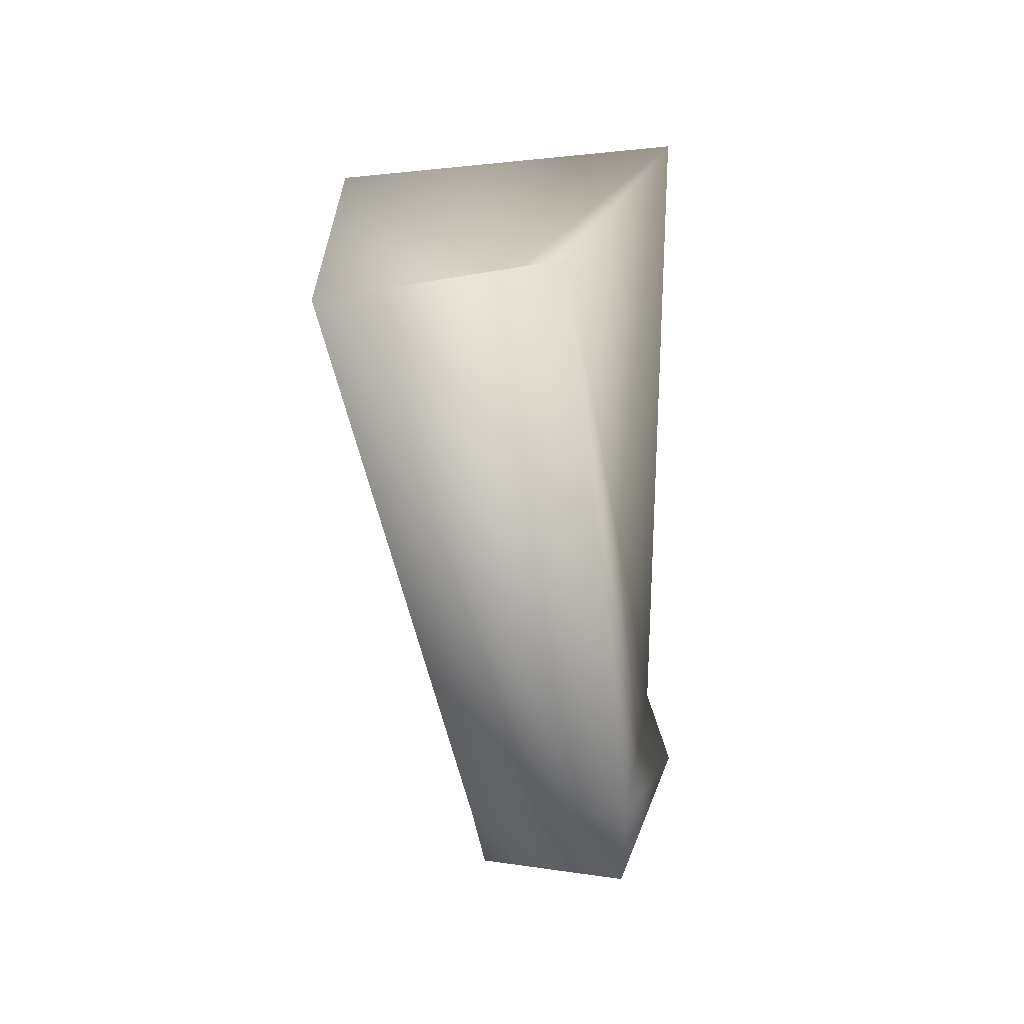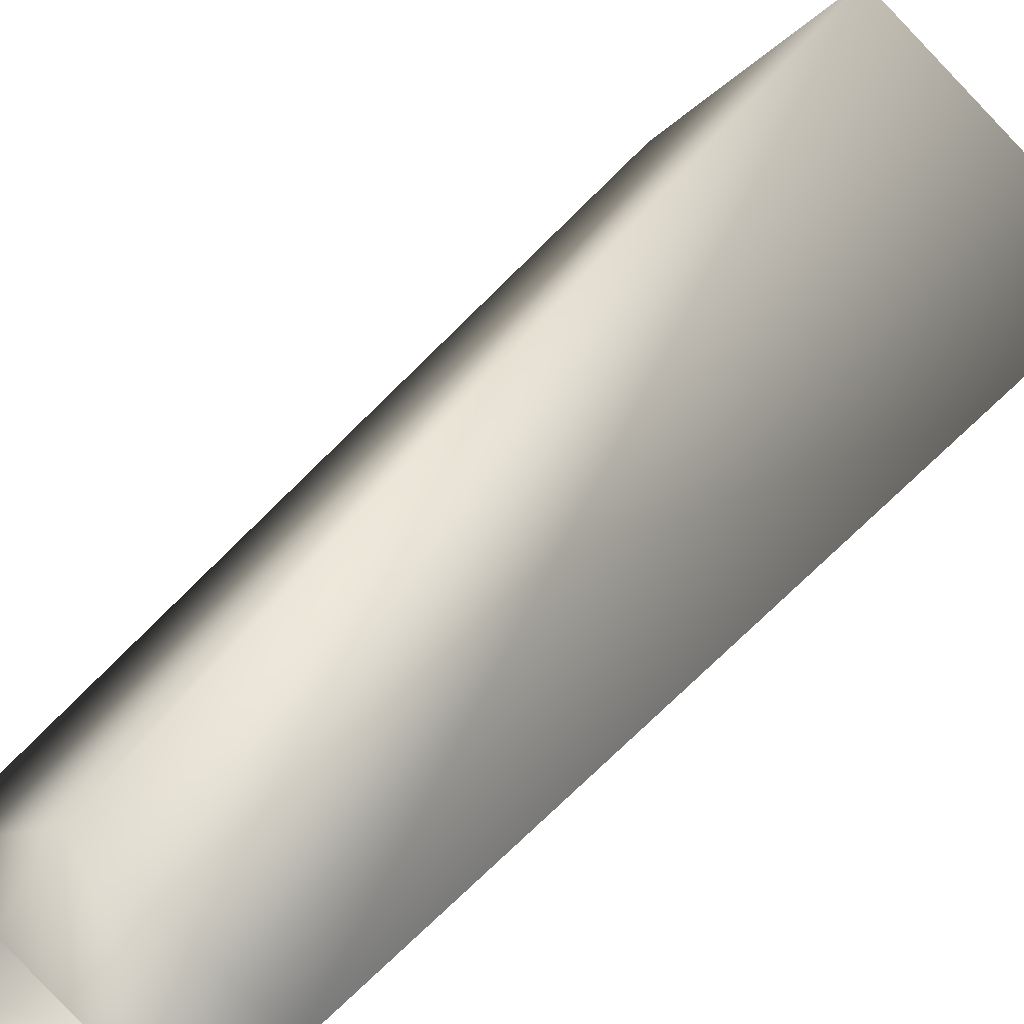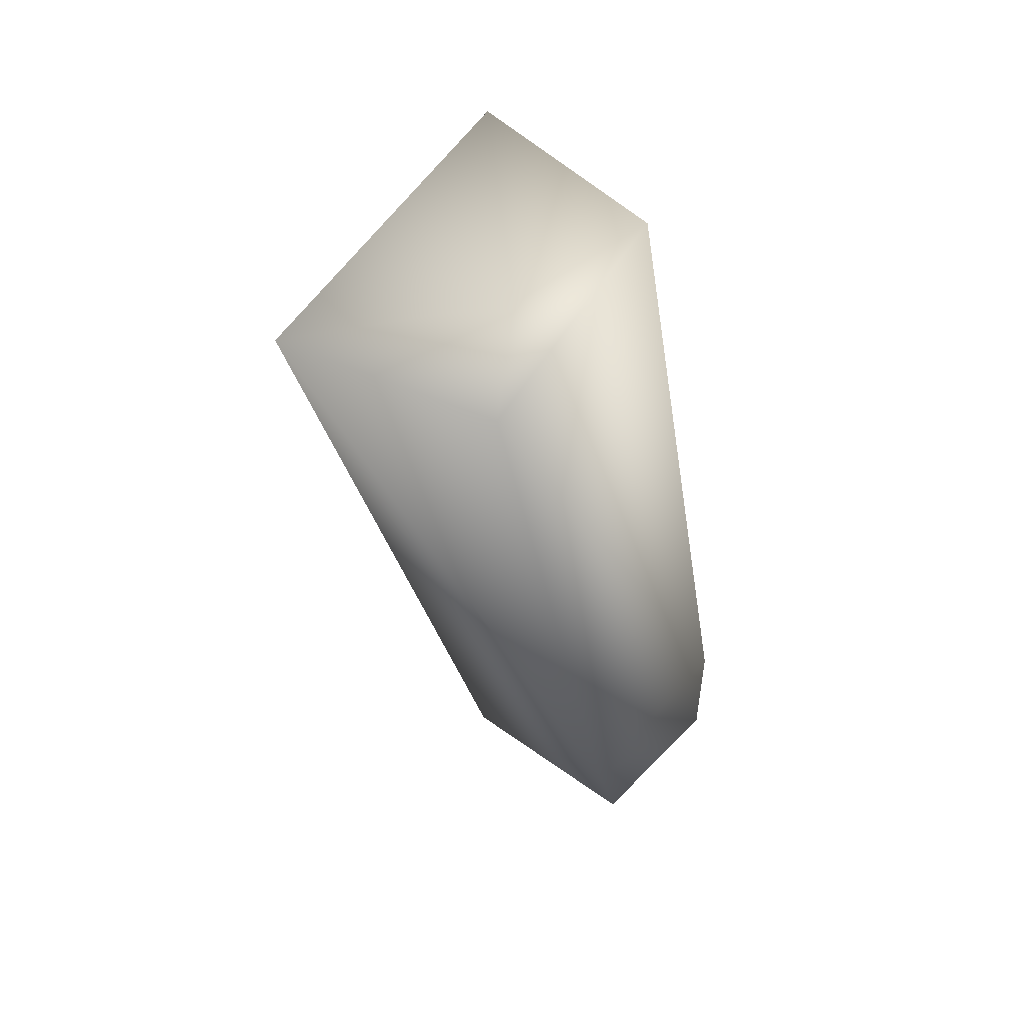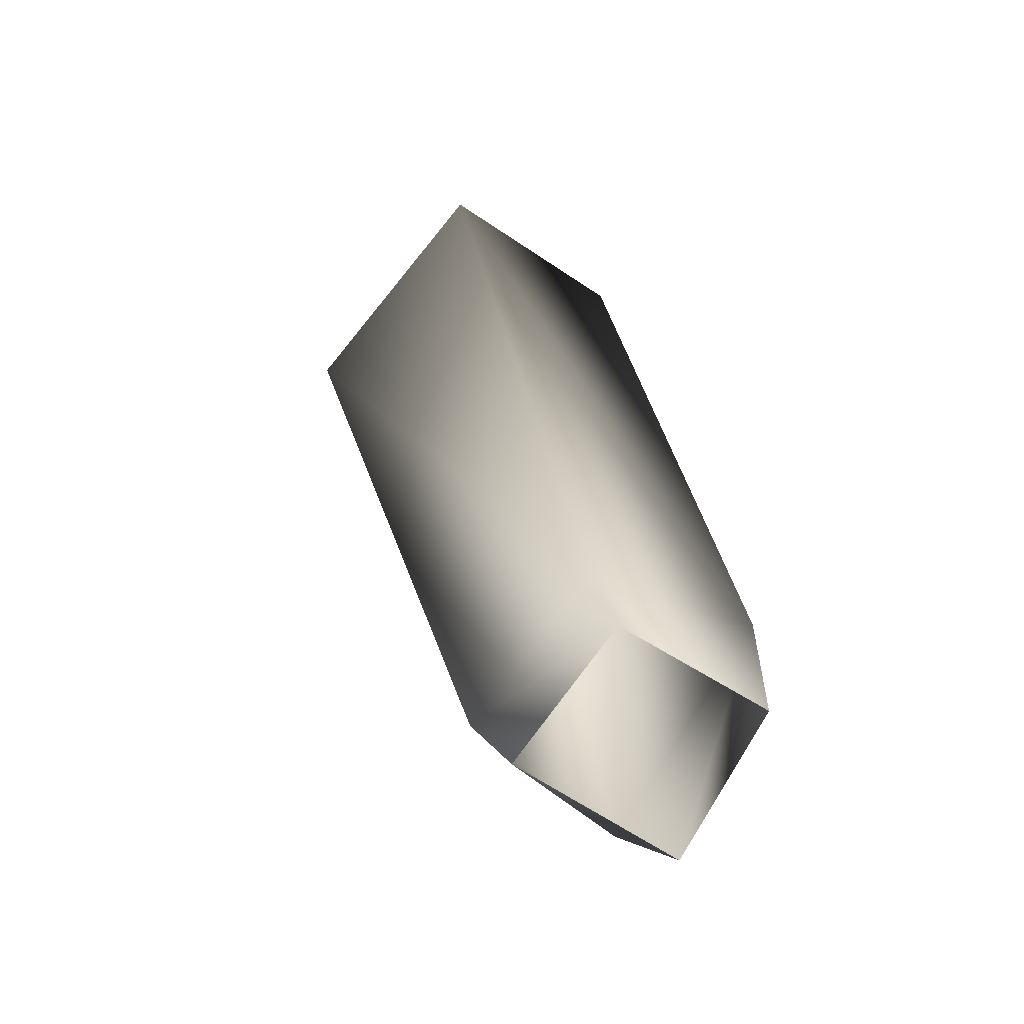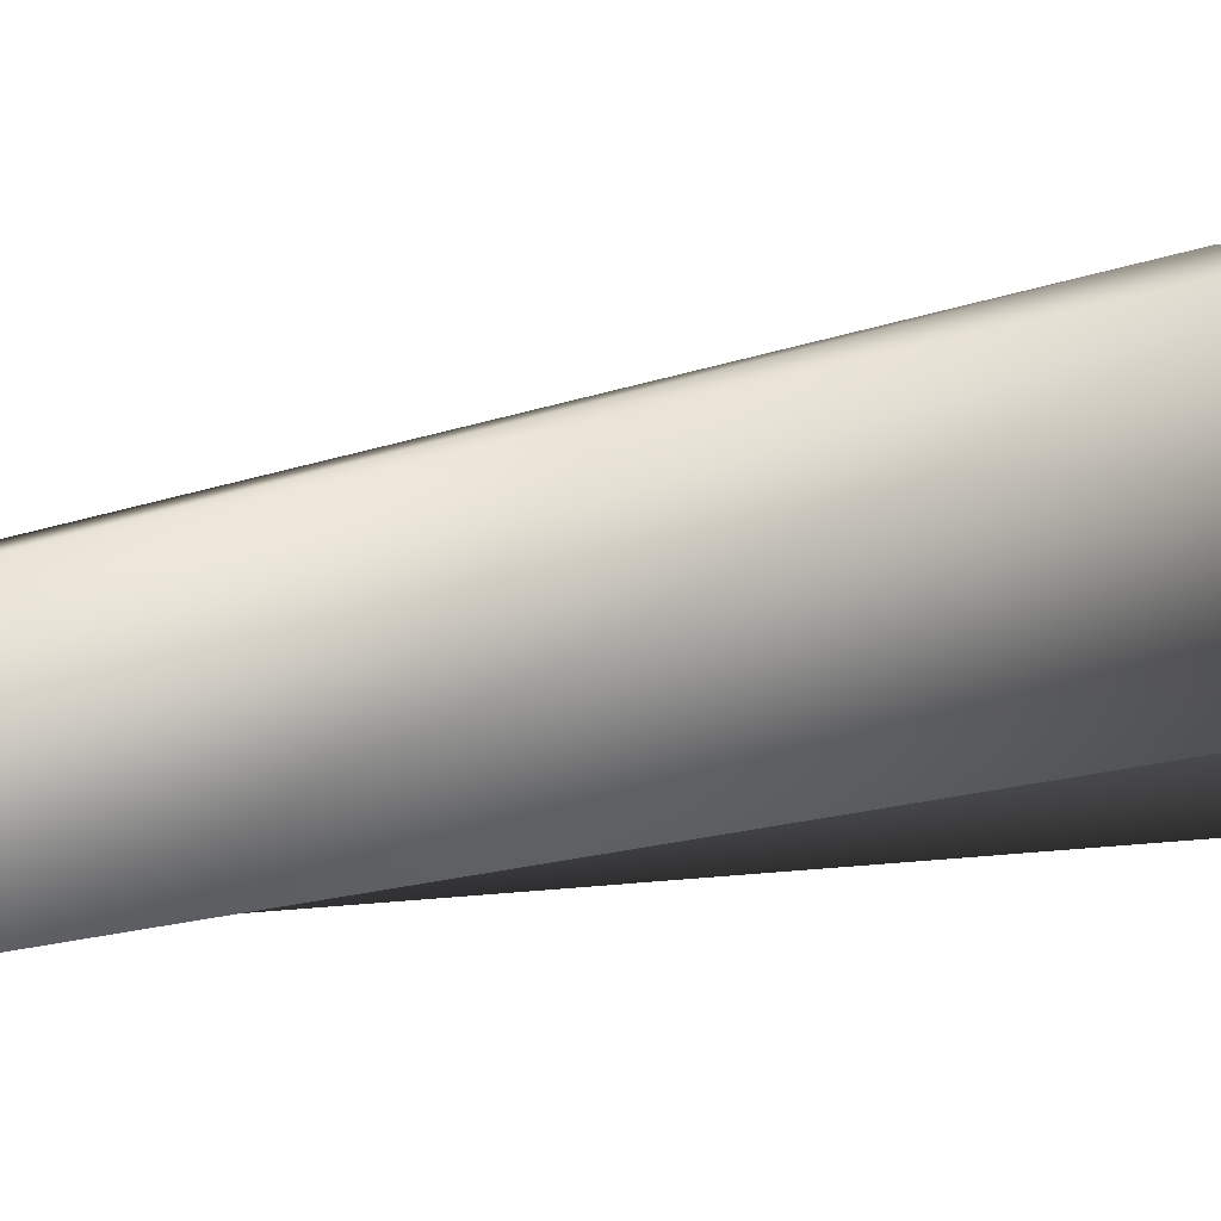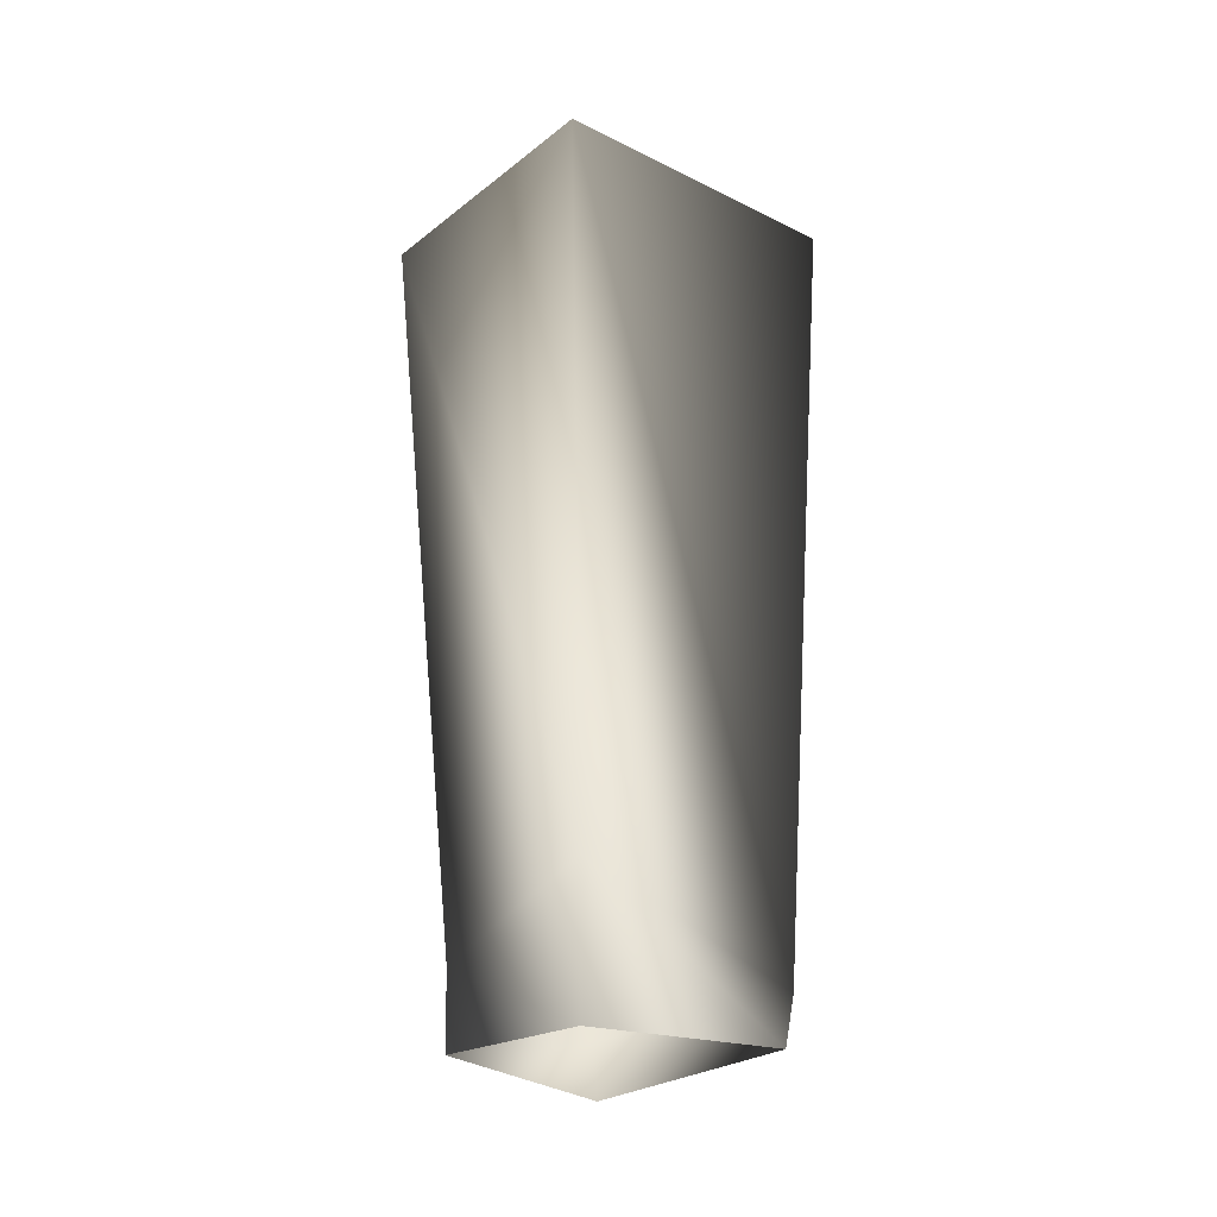
<metadata>
{"format":"obj","ext":"obj","renderer":"f3d","projection":"perspective","resolution":1024,"background":"white","views":[{"elev":47.0,"azim":134.6,"up":"+Y"},{"elev":41.1,"azim":40.1,"up":"+Z"},{"elev":51.8,"azim":77.6,"up":"+Y"},{"elev":-58.8,"azim":91.6,"up":"+Y"},{"elev":-37.0,"azim":93.6,"up":"+Z"},{"elev":-21.4,"azim":173.4,"up":"+Y"}]}
</metadata>
<code>
v 154 63 -10
v 154 56 -10
v 145 56 -6
v 145 56 -6
v 144 59 -3
v 154 63 -10
v 159 60 -2
v 159 56 -3
v 154 56 -10
v 154 56 -10
v 154 63 -10
v 159 60 -2
v 152 58 4
v 152 55 2
v 159 56 -3
v 159 56 -3
v 159 60 -2
v 152 58 4
v 144 59 -3
v 145 56 -6
v 152 55 2
v 152 55 2
v 152 58 4
v 144 59 -3
v 141 99 1
v 154 102 -4
v 144 59 -3
v 154 102 -4
v 154 63 -10
v 144 59 -3
v 154 102 -4
v 162 99 5
v 154 63 -10
v 162 99 5
v 159 60 -2
v 154 63 -10
v 162 99 5
v 152 96 14
v 159 60 -2
v 152 96 14
v 152 58 4
v 159 60 -2
v 152 96 14
v 141 99 1
v 152 58 4
v 141 99 1
v 144 59 -3
v 152 58 4
v 154 102 -4
v 141 99 1
v 152 96 2
v 141 99 1
v 152 96 14
v 152 96 2
v 162 99 5
v 154 102 -4
v 152 96 2
v 152 96 14
v 162 99 5
v 152 96 2
f 1 2 3
f 4 5 6
f 7 8 9
f 10 11 12
f 13 14 15
f 16 17 18
f 19 20 21
f 22 23 24
f 25 26 27
f 28 29 30
f 31 32 33
f 34 35 36
f 37 38 39
f 40 41 42
f 43 44 45
f 46 47 48
f 49 50 51
f 52 53 54
f 55 56 57
f 58 59 60

</code>
